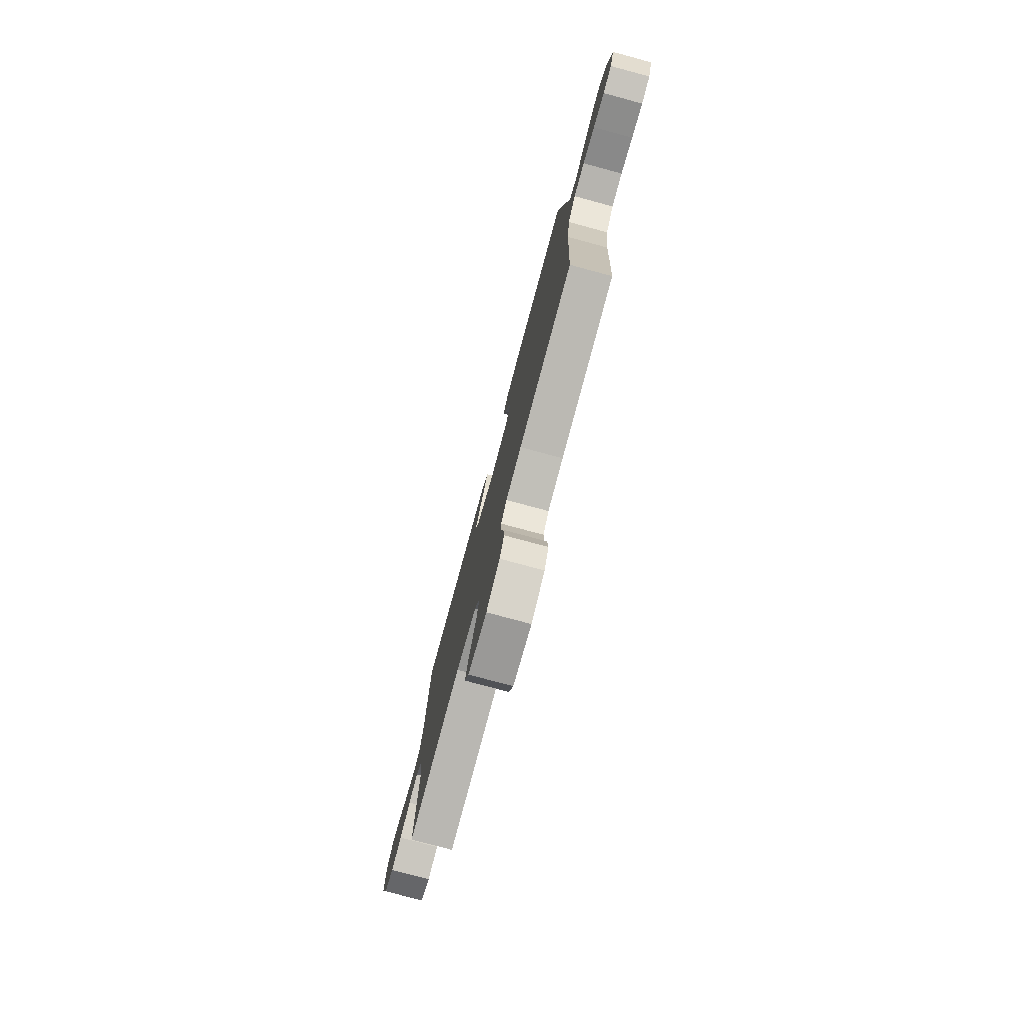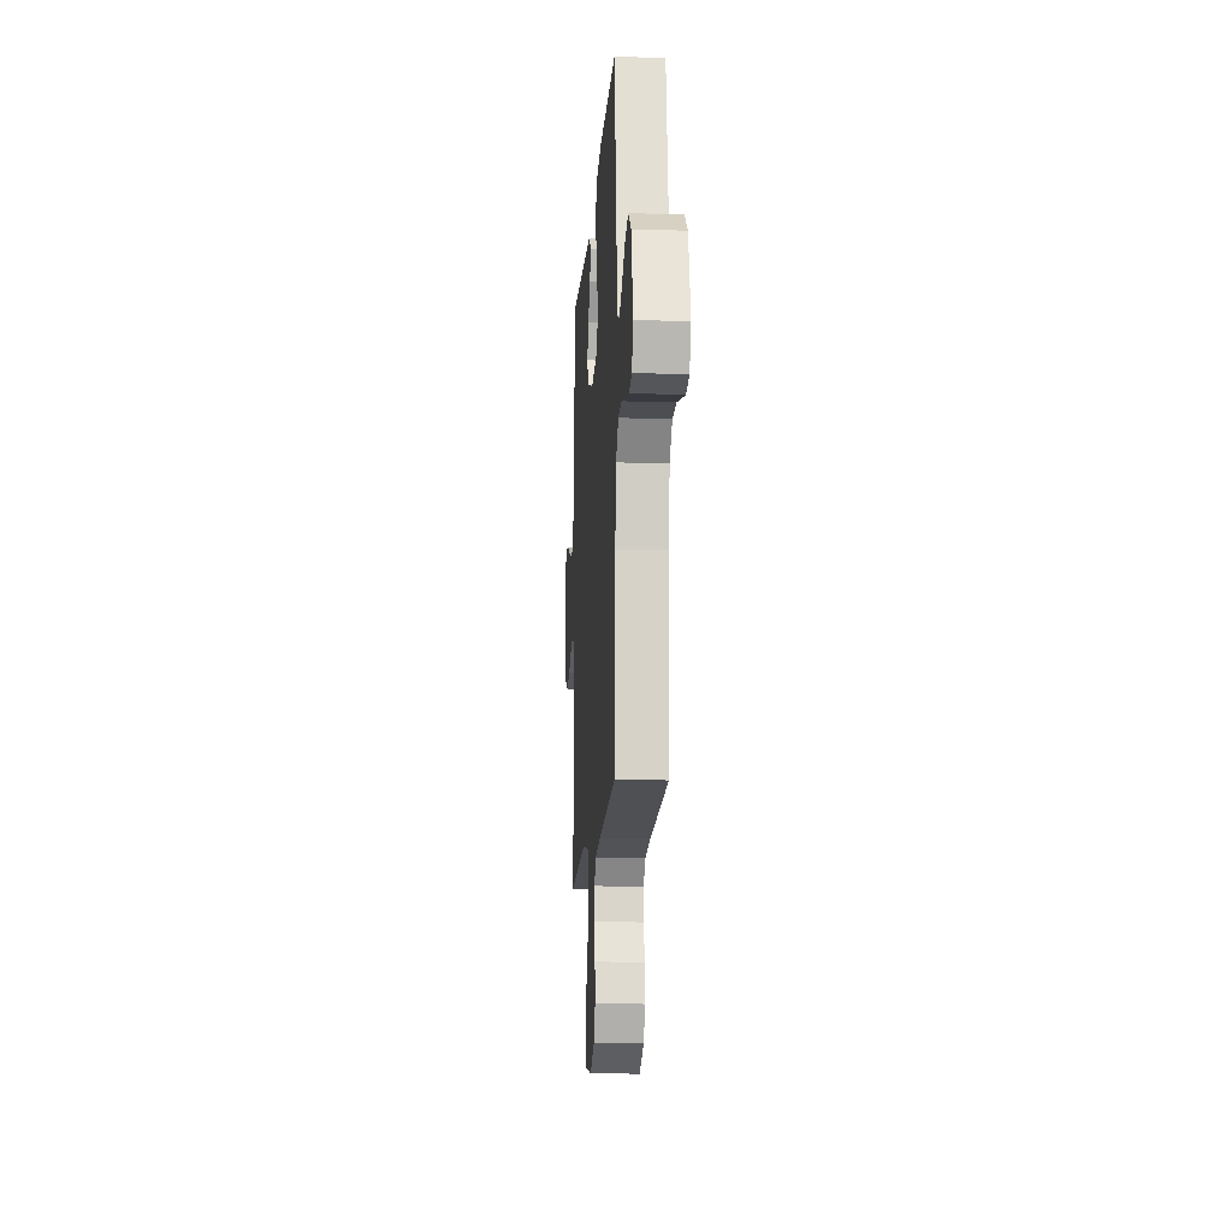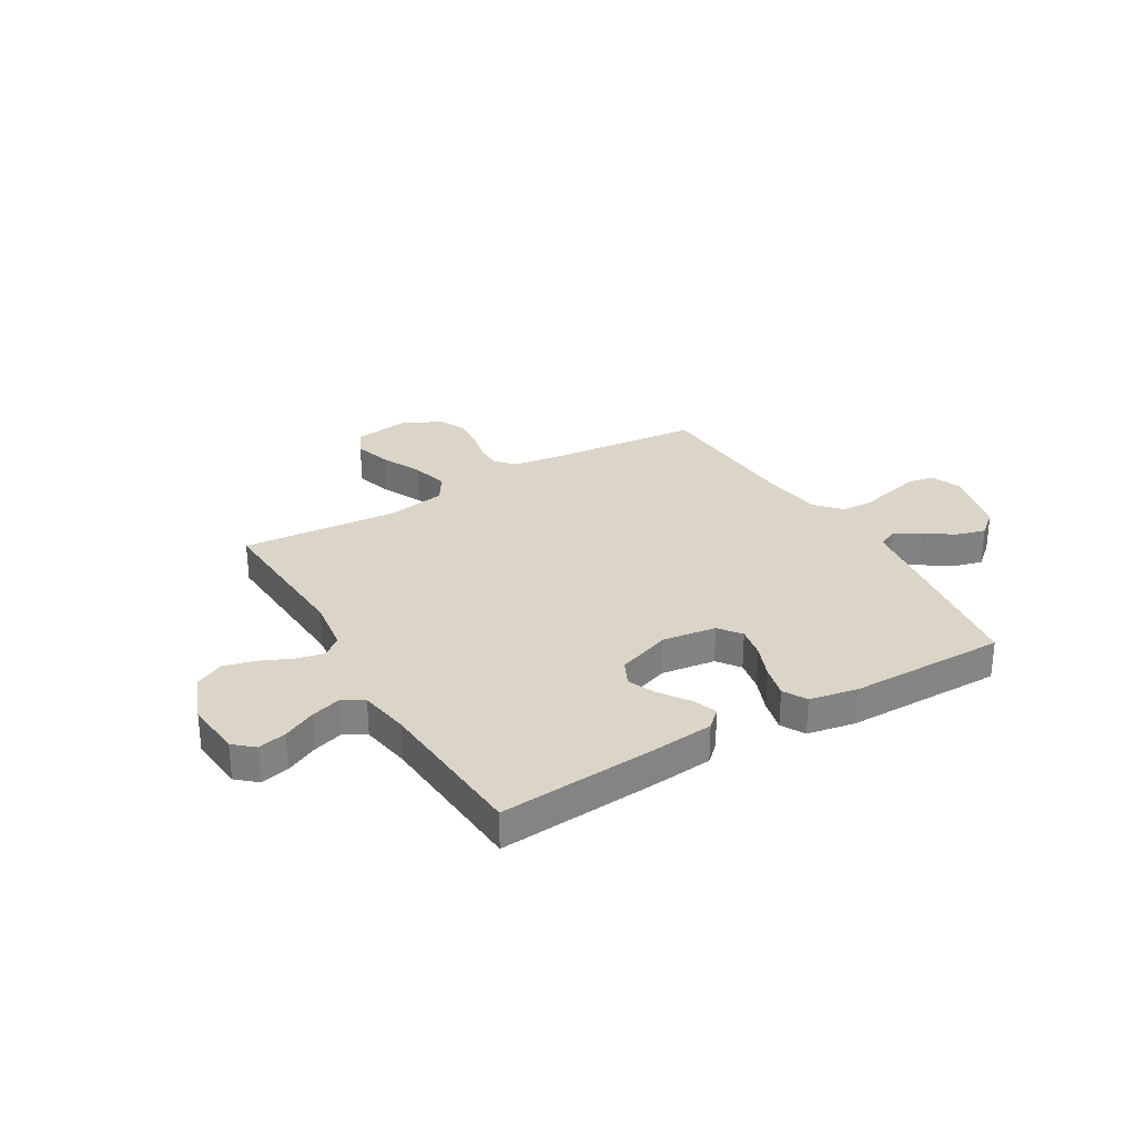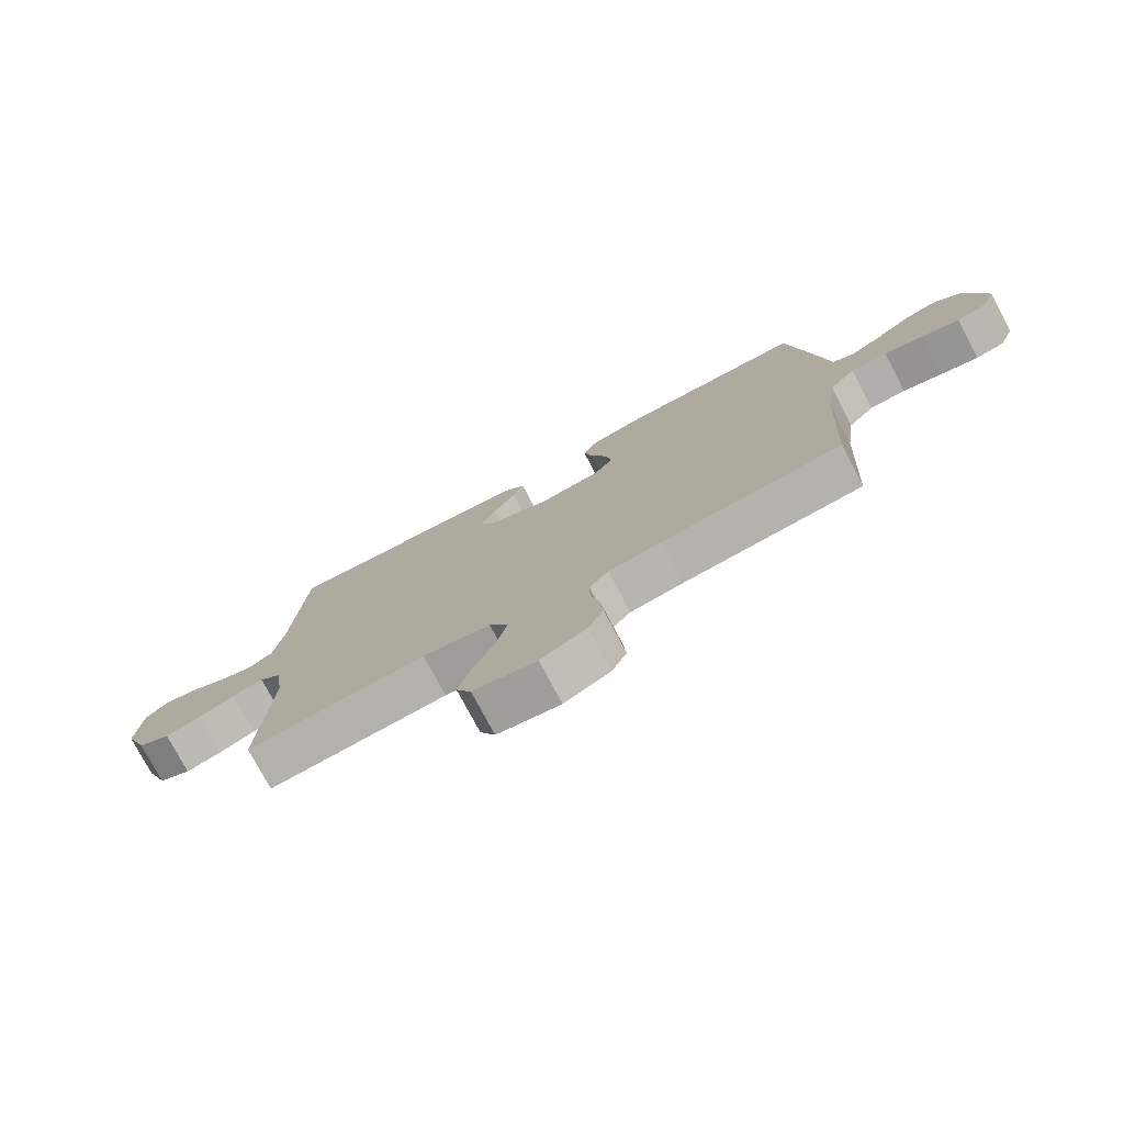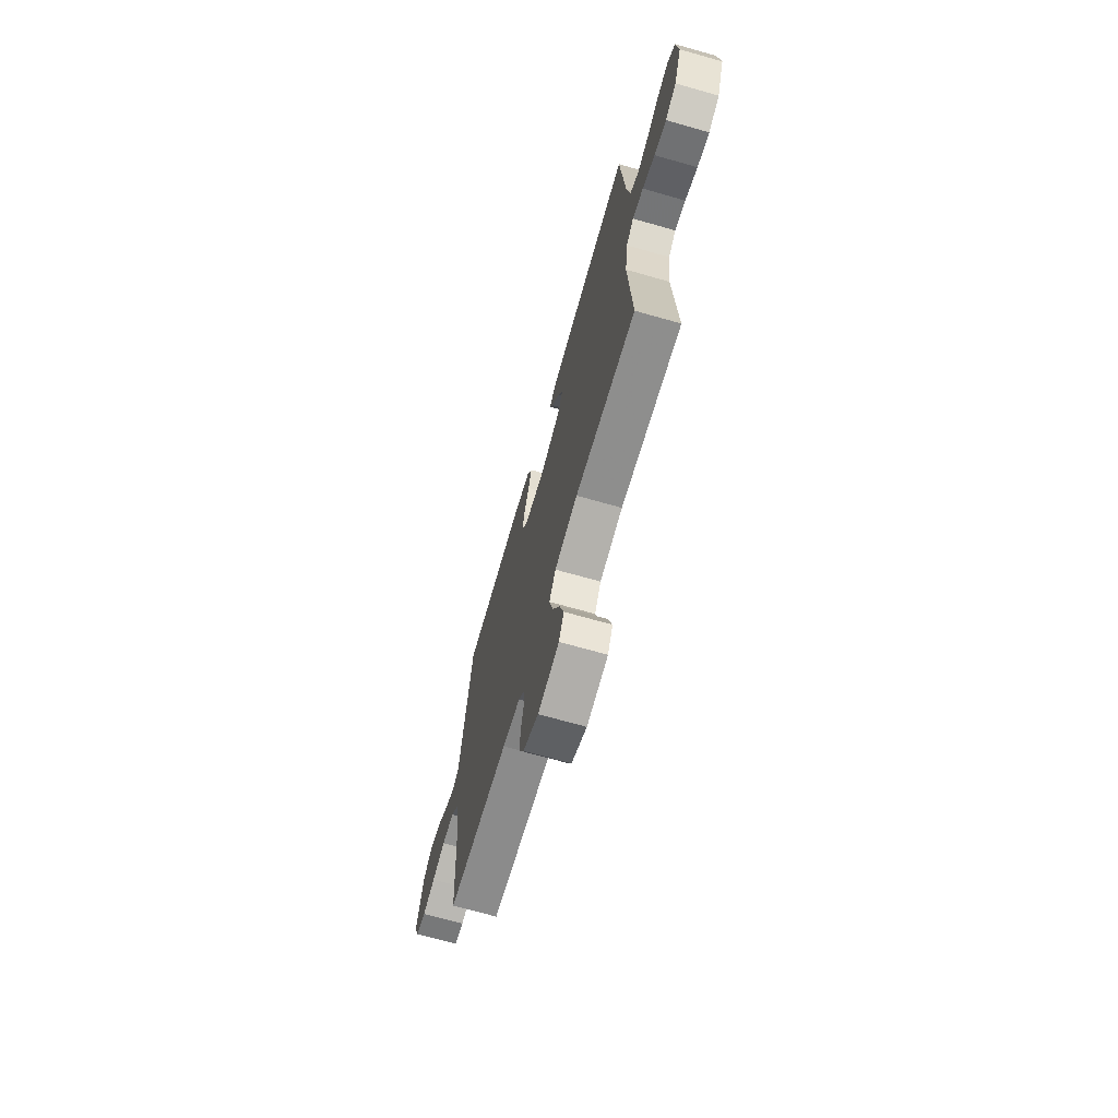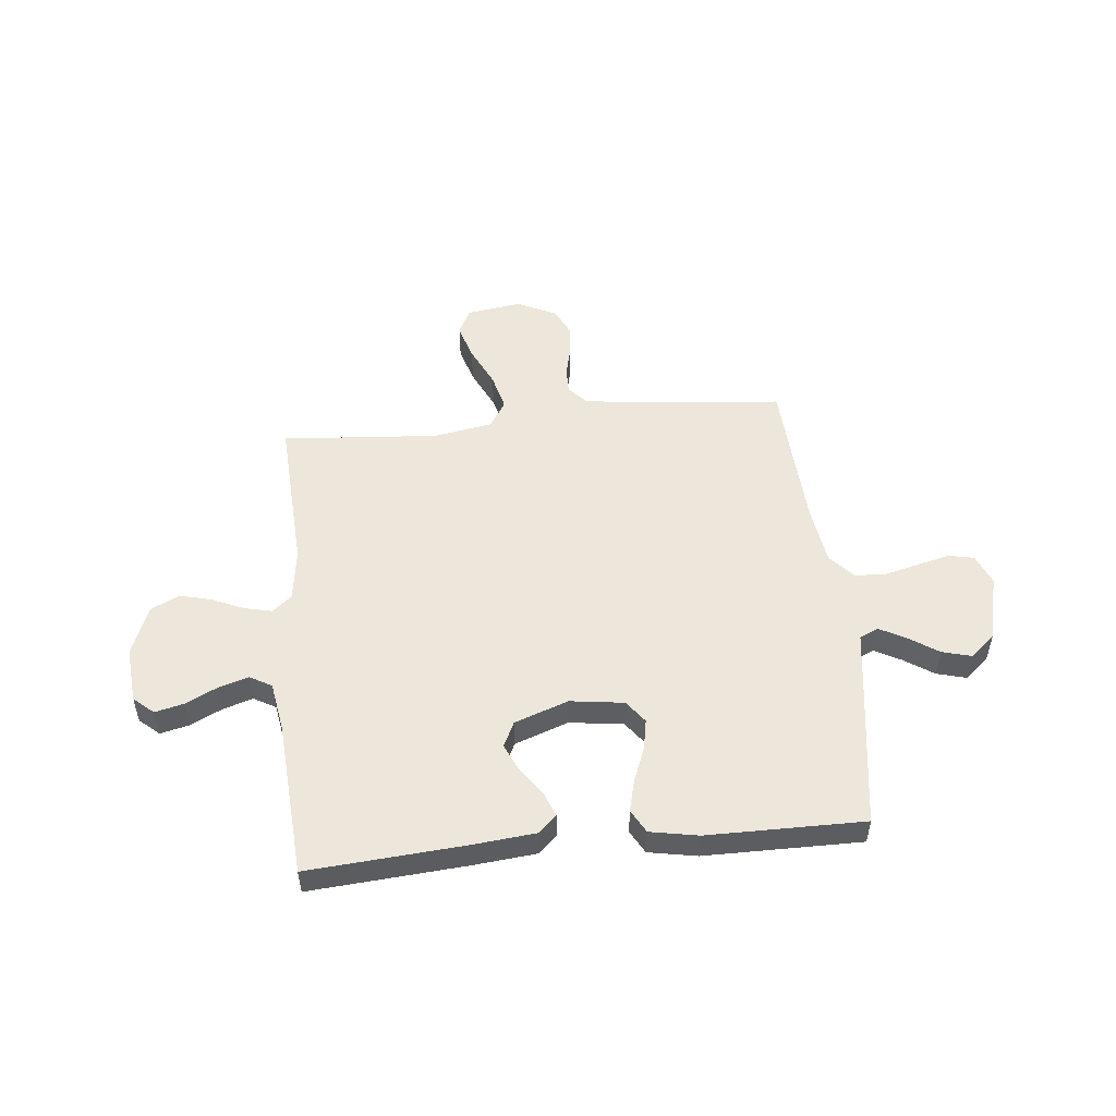
<metadata>
{"format":"obj","ext":"obj","renderer":"f3d","projection":"perspective","resolution":1024,"background":"white","views":[{"elev":-77.7,"azim":74.9,"up":"+Z"},{"elev":-13.7,"azim":86.1,"up":"+Z"},{"elev":29.5,"azim":-30.5,"up":"+Y"},{"elev":-76.5,"azim":27.9,"up":"+Z"},{"elev":-69.1,"azim":-105.9,"up":"+Z"},{"elev":51.6,"azim":-5.8,"up":"+Y"}]}
</metadata>
<code>
v -0.5 0.07 0.5
v -0.2 0.07 0.477
v -0.08 0.07 0.465
v -0.046 0.07 0.433
v -0.064 0.07 0.387
v -0.102 0.07 0.333
v -0.126 0.07 0.279
v -0.103 0.07 0.231
v 0 0.07 0.194
v 0.103 0.07 0.208
v 0.135 0.07 0.251
v 0.124 0.07 0.31
v 0.098 0.07 0.376
v 0.083 0.07 0.437
v 0.108 0.07 0.482
v 0.2 0.07 0.499
v 0.5 0.07 0.5
v 0.544 0.07 0.2
v 0.557 0.07 0.106
v 0.593 0.07 0.089
v 0.643 0.07 0.116
v 0.7 0.07 0.154
v 0.756 0.07 0.169
v 0.803 0.07 0.129
v 0.835 0.07 0
v 0.811 0.07 -0.059
v 0.763 0.07 -0.069
v 0.701 0.07 -0.054
v 0.635 0.07 -0.037
v 0.575 0.07 -0.04
v 0.532 0.07 -0.087
v 0.516 0.07 -0.2
v 0.5 0.07 -0.5
v 0.2 0.07 -0.528
v 0.113 0.07 -0.541
v 0.081 0.07 -0.577
v 0.082 0.07 -0.628
v 0.096 0.07 -0.686
v 0.101 0.07 -0.745
v 0.076 0.07 -0.797
v 0 0.07 -0.834
v -0.105 0.07 -0.818
v -0.13 0.07 -0.768
v -0.109 0.07 -0.698
v -0.072 0.07 -0.62
v -0.054 0.07 -0.549
v -0.086 0.07 -0.497
v -0.2 0.07 -0.477
v -0.5 0.07 -0.5
v -0.483 0.07 -0.2
v -0.497 0.07 -0.098
v -0.534 0.07 -0.067
v -0.587 0.07 -0.079
v -0.648 0.07 -0.106
v -0.708 0.07 -0.121
v -0.762 0.07 -0.095
v -0.8 0.07 0
v -0.79 0.07 0.109
v -0.752 0.07 0.142
v -0.697 0.07 0.129
v -0.636 0.07 0.099
v -0.579 0.07 0.081
v -0.537 0.07 0.105
v -0.521 0.07 0.2
v -0.5 0 0.5
v -0.2 0 0.477
v -0.08 0 0.465
v -0.046 0 0.433
v -0.064 0 0.387
v -0.102 0 0.333
v -0.126 0 0.279
v -0.103 0 0.231
v 0 0 0.194
v 0.103 0 0.208
v 0.135 0 0.251
v 0.124 0 0.31
v 0.098 0 0.376
v 0.083 0 0.437
v 0.108 0 0.482
v 0.2 0 0.499
v 0.5 0 0.5
v 0.544 0 0.2
v 0.557 0 0.106
v 0.593 0 0.089
v 0.643 0 0.116
v 0.7 0 0.154
v 0.756 0 0.169
v 0.803 0 0.129
v 0.835 0 0
v 0.811 0 -0.059
v 0.763 0 -0.069
v 0.701 0 -0.054
v 0.635 0 -0.037
v 0.575 0 -0.04
v 0.532 0 -0.087
v 0.516 0 -0.2
v 0.5 0 -0.5
v 0.2 0 -0.528
v 0.113 0 -0.541
v 0.081 0 -0.577
v 0.082 0 -0.628
v 0.096 0 -0.686
v 0.101 0 -0.745
v 0.076 0 -0.797
v 0 0 -0.834
v -0.105 0 -0.818
v -0.13 0 -0.768
v -0.109 0 -0.698
v -0.072 0 -0.62
v -0.054 0 -0.549
v -0.086 0 -0.497
v -0.2 0 -0.477
v -0.5 0 -0.5
v -0.483 0 -0.2
v -0.497 0 -0.098
v -0.534 0 -0.067
v -0.587 0 -0.079
v -0.648 0 -0.106
v -0.708 0 -0.121
v -0.762 0 -0.095
v -0.8 0 0
v -0.79 0 0.109
v -0.752 0 0.142
v -0.697 0 0.129
v -0.636 0 0.099
v -0.579 0 0.081
v -0.537 0 0.105
v -0.521 0 0.2
f 58 59 60 61
f 58 61 62
f 57 58 62
f 56 57 62
f 53 54 55 56
f 52 53 56 62
f 51 52 62 63
f 48 49 50
f 47 48 50 51
f 42 43 44 45
f 42 45 46
f 41 42 46
f 40 41 46
f 37 38 39 40
f 36 37 40 46
f 35 36 46 47
f 32 33 34
f 31 32 34 35
f 30 31 35 47
f 26 27 28 29
f 24 25 26 29
f 24 29 30
f 21 22 23 24
f 20 21 24 30
f 19 20 30 47
f 12 13 14 15
f 11 12 15 16
f 3 4 5 6
f 3 6 7
f 64 1 2 3
f 64 3 7
f 63 64 7 8
f 51 63 8 9
f 47 51 9 10
f 19 47 10 11
f 17 18 19
f 11 16 17 19
f 125 124 123 122
f 126 125 122
f 126 122 121
f 126 121 120
f 120 119 118 117
f 126 120 117 116
f 127 126 116 115
f 114 113 112
f 115 114 112 111
f 109 108 107 106
f 110 109 106
f 110 106 105
f 110 105 104
f 104 103 102 101
f 110 104 101 100
f 111 110 100 99
f 98 97 96
f 99 98 96 95
f 111 99 95 94
f 93 92 91 90
f 93 90 89 88
f 94 93 88
f 88 87 86 85
f 94 88 85 84
f 111 94 84 83
f 79 78 77 76
f 80 79 76 75
f 70 69 68 67
f 71 70 67
f 67 66 65 128
f 71 67 128
f 72 71 128 127
f 73 72 127 115
f 74 73 115 111
f 75 74 111 83
f 83 82 81
f 83 81 80 75
f 1 65 66 2
f 2 66 67 3
f 3 67 68 4
f 4 68 69 5
f 5 69 70 6
f 6 70 71 7
f 7 71 72 8
f 8 72 73 9
f 9 73 74 10
f 10 74 75 11
f 11 75 76 12
f 12 76 77 13
f 13 77 78 14
f 14 78 79 15
f 15 79 80 16
f 16 80 81 17
f 17 81 82 18
f 18 82 83 19
f 19 83 84 20
f 20 84 85 21
f 21 85 86 22
f 22 86 87 23
f 23 87 88 24
f 24 88 89 25
f 25 89 90 26
f 26 90 91 27
f 27 91 92 28
f 28 92 93 29
f 29 93 94 30
f 30 94 95 31
f 31 95 96 32
f 32 96 97 33
f 33 97 98 34
f 34 98 99 35
f 35 99 100 36
f 36 100 101 37
f 37 101 102 38
f 38 102 103 39
f 39 103 104 40
f 40 104 105 41
f 41 105 106 42
f 42 106 107 43
f 43 107 108 44
f 44 108 109 45
f 45 109 110 46
f 46 110 111 47
f 47 111 112 48
f 48 112 113 49
f 49 113 114 50
f 50 114 115 51
f 51 115 116 52
f 52 116 117 53
f 53 117 118 54
f 54 118 119 55
f 55 119 120 56
f 56 120 121 57
f 57 121 122 58
f 58 122 123 59
f 59 123 124 60
f 60 124 125 61
f 61 125 126 62
f 62 126 127 63
f 63 127 128 64
f 64 128 65 1

</code>
